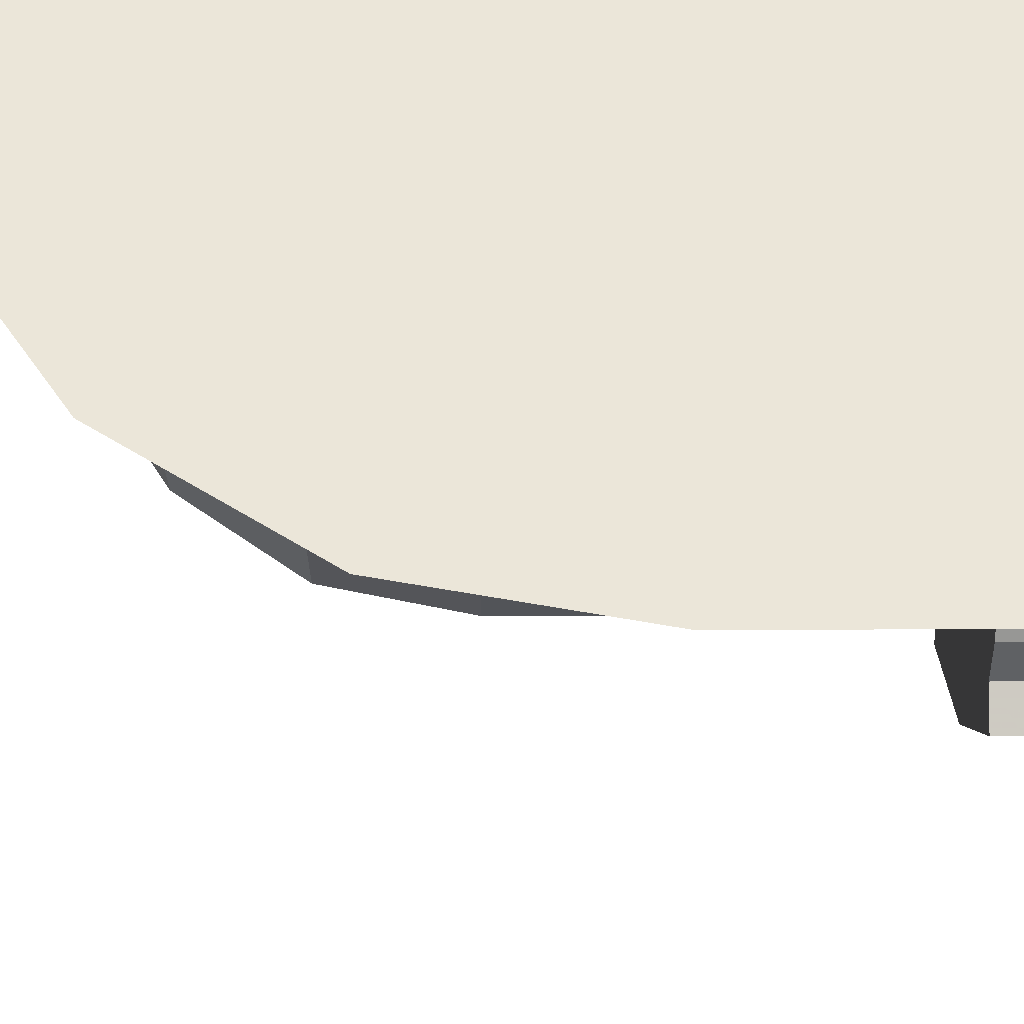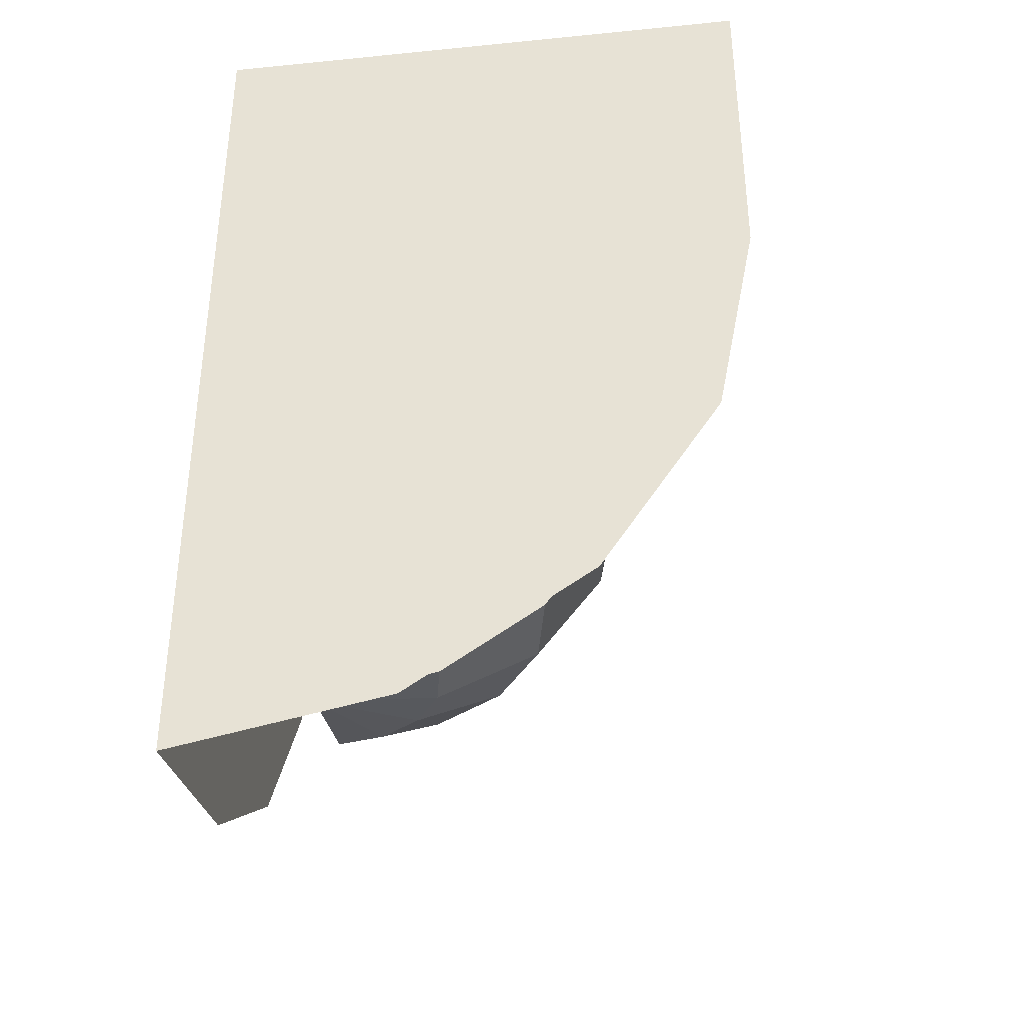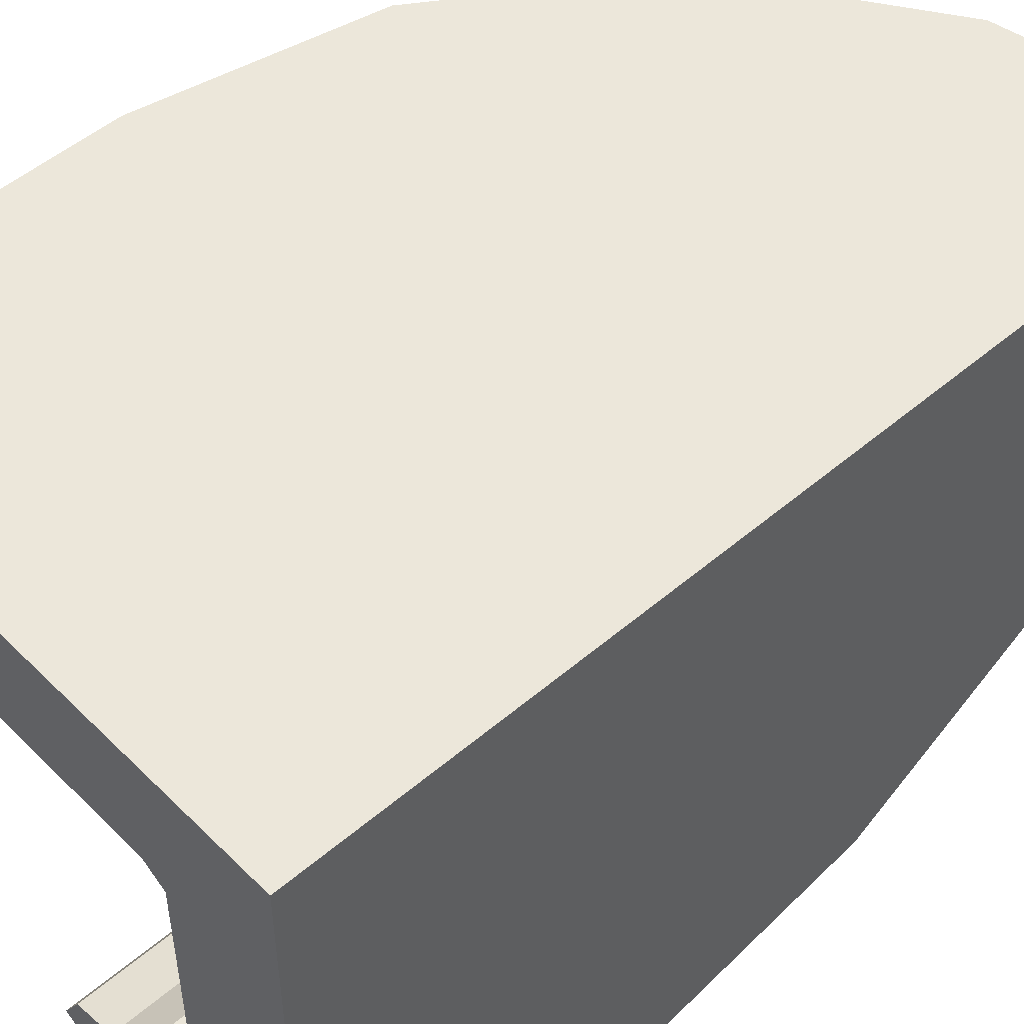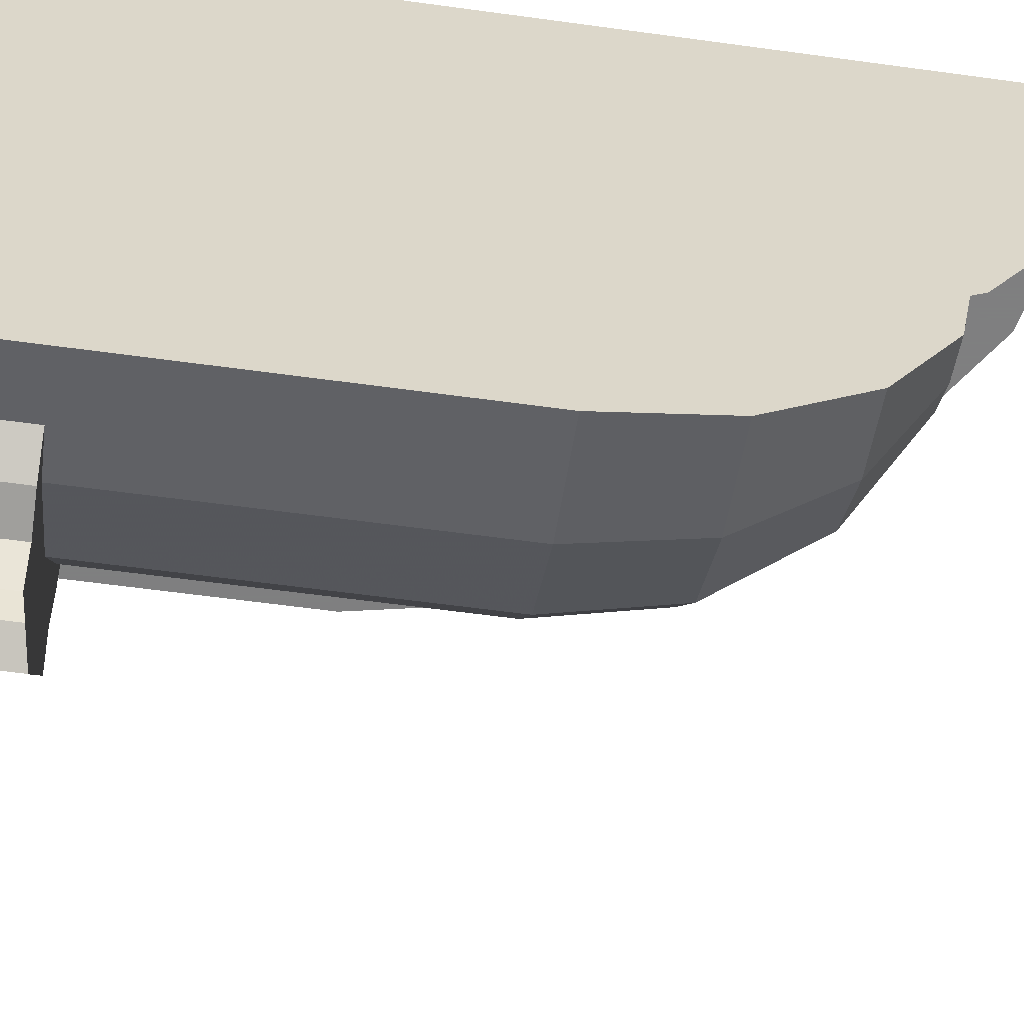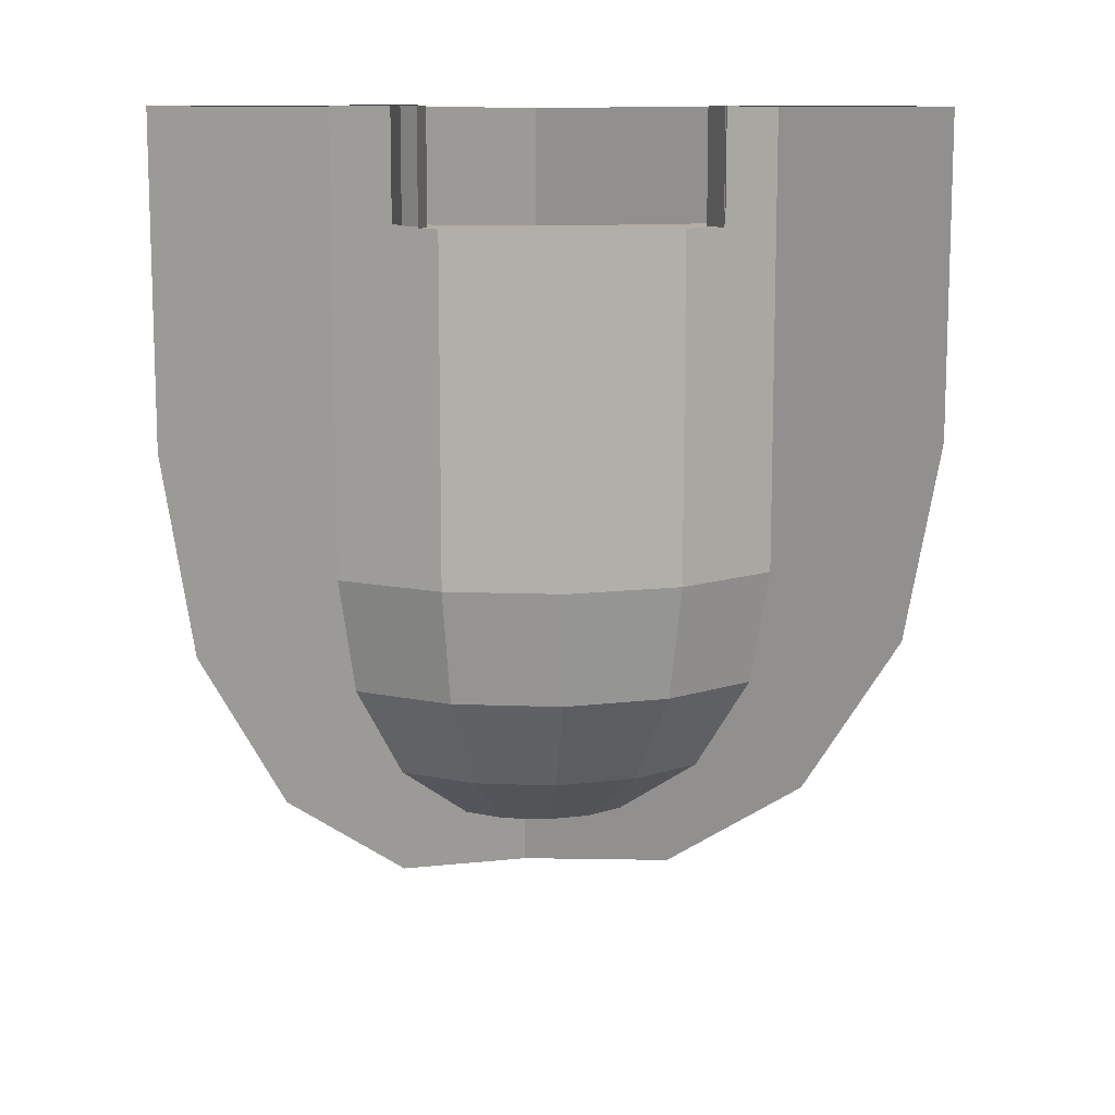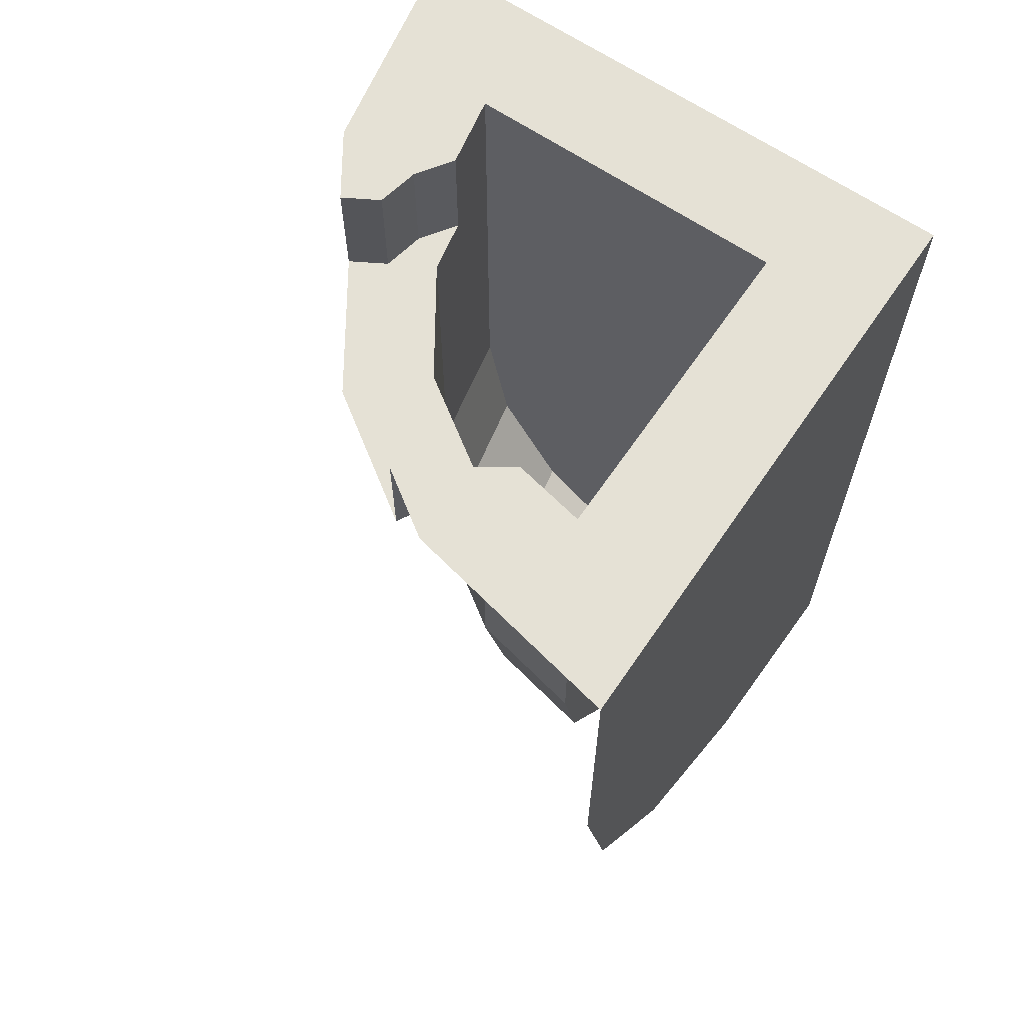
<metadata>
{"format":"obj","ext":"obj","renderer":"f3d","projection":"perspective","resolution":1024,"background":"white","views":[{"elev":55.7,"azim":89.7,"up":"+Z"},{"elev":-37.2,"azim":7.3,"up":"+Y"},{"elev":50.8,"azim":-132.9,"up":"+Z"},{"elev":-59.9,"azim":-98.0,"up":"+Z"},{"elev":10.8,"azim":129.3,"up":"+Y"},{"elev":65.1,"azim":-145.7,"up":"+Y"}]}
</metadata>
<code>
v 0.3229 1.4 -0.7356
v 0.3852 1.4 -0.7772
v 0.3852 1.6 -0.7772
v 0.3229 1.6 -0.7356
v 0.7356 1.4 -0.3229
v 0.7772 1.4 -0.3852
v 0.7772 1.6 -0.3852
v 0.7356 1.6 -0.3229
v 0.457 1.4 -0.7914
v 0.457 1.6 -0.7914
v 0.3852 1.6 -0.7772
v 0.3852 1.4 -0.7772
v 0.4914 1.6 -0.8512
v 0.457 1.6 -0.7914
v 0.457 1.4 -0.7914
v 0.4914 1.4 -0.8512
v 0.7914 1.4 -0.457
v 0.7914 1.6 -0.457
v 0.7772 1.6 -0.3852
v 0.7772 1.4 -0.3852
v 0.8512 1.6 -0.4914
v 0.7914 1.6 -0.457
v 0.7914 1.4 -0.457
v 0.8512 1.4 -0.4914
v 0.2 0.2 -0.2
v 0.2 0.2426 -0.4143
v 0.2 0.364 -0.596
v 0.2 0.5457 -0.7174
v 0.2 0.2 -0.2
v 0.2 0.5457 -0.7174
v 0.2 0.76 -0.76
v 0.2 0.2 -0.2
v 0.2 0.76 -0.76
v 0.2 1.6 -0.76
v 0.2 1.6 -0.2
v 0.2 0.2 -0.2
v 0.7174 0.5457 -0.2
v 0.596 0.364 -0.2
v 0.4143 0.2426 -0.2
v 0.2 0.2 -0.2
v 0.76 0.76 -0.2
v 0.7174 0.5457 -0.2
v 0.2 0.2 -0.2
v 0.2 1.6 -0.2
v 0.76 1.6 -0.2
v 0.76 0.76 -0.2
v 0.2 0.2 -0.2
v 0.282 0.2426 -0.398
v 0.2 0.2426 -0.4143
v 0.2 0.2 -0.2
v 0.3515 0.2426 -0.3515
v 0.282 0.2426 -0.398
v 0.2 0.2 -0.2
v 0.398 0.2426 -0.282
v 0.3515 0.2426 -0.3515
v 0.2 0.2 -0.2
v 0.4143 0.2426 -0.2
v 0.398 0.2426 -0.282
v 0.3515 0.364 -0.5658
v 0.2 0.364 -0.596
v 0.2 0.2426 -0.4143
v 0.282 0.2426 -0.398
v 0.3515 0.364 -0.5658
v 0.282 0.2426 -0.398
v 0.3515 0.2426 -0.3515
v 0.48 0.364 -0.48
v 0.5658 0.364 -0.3515
v 0.48 0.364 -0.48
v 0.3515 0.2426 -0.3515
v 0.398 0.2426 -0.282
v 0.5658 0.364 -0.3515
v 0.398 0.2426 -0.282
v 0.4143 0.2426 -0.2
v 0.596 0.364 -0.2
v 0.3515 0.364 -0.5658
v 0.398 0.5457 -0.678
v 0.2 0.5457 -0.7174
v 0.2 0.364 -0.596
v 0.3515 0.364 -0.5658
v 0.48 0.364 -0.48
v 0.5658 0.5457 -0.5658
v 0.398 0.5457 -0.678
v 0.5658 0.364 -0.3515
v 0.678 0.5457 -0.398
v 0.5658 0.5457 -0.5658
v 0.48 0.364 -0.48
v 0.5658 0.364 -0.3515
v 0.596 0.364 -0.2
v 0.7174 0.5457 -0.2
v 0.678 0.5457 -0.398
v 0.4143 0.76 -0.7174
v 0.2 0.76 -0.76
v 0.2 0.5457 -0.7174
v 0.398 0.5457 -0.678
v 0.4143 0.76 -0.7174
v 0.398 0.5457 -0.678
v 0.5658 0.5457 -0.5658
v 0.596 0.76 -0.596
v 0.7174 0.76 -0.4143
v 0.596 0.76 -0.596
v 0.5658 0.5457 -0.5658
v 0.678 0.5457 -0.398
v 0.7174 0.76 -0.4143
v 0.678 0.5457 -0.398
v 0.7174 0.5457 -0.2
v 0.76 0.76 -0.2
v 0.2 0.76 -0.76
v 0.3229 1.4 -0.7356
v 0.3229 1.6 -0.7356
v 0.2 1.6 -0.76
v 0.4143 0.76 -0.7174
v 0.4143 1.4 -0.7174
v 0.3229 1.4 -0.7356
v 0.2 0.76 -0.76
v 0.4143 0.76 -0.7174
v 0.596 0.76 -0.596
v 0.596 1.4 -0.596
v 0.4143 1.4 -0.7174
v 0.7174 0.76 -0.4143
v 0.7174 1.4 -0.4143
v 0.596 1.4 -0.596
v 0.596 0.76 -0.596
v 0.7174 0.76 -0.4143
v 0.76 0.76 -0.2
v 0.7356 1.4 -0.3229
v 0.7174 1.4 -0.4143
v 0.76 0.76 -0.2
v 0.76 1.6 -0.2
v 0.7356 1.6 -0.3229
v 0.7356 1.4 -0.3229
v 0 1.6 -1
v 0 1.6 0
v 0.2 1.6 -0.2
v 0.2 1.6 -0.76
v 0 1.6 -1
v 0.2 1.6 -0.76
v 0.3229 1.6 -0.7356
v 0.3852 1.6 -0.7772
v 0 1.6 -1
v 0.3852 1.6 -0.7772
v 0.457 1.6 -0.7914
v 0 1.6 -1
v 0.457 1.6 -0.7914
v 0.4914 1.6 -0.8512
v 0.3827 1.6 -0.9239
v 1 1.6 0
v 0.76 1.6 -0.2
v 0.2 1.6 -0.2
v 0 1.6 0
v 1 1.6 0
v 0.7772 1.6 -0.3852
v 0.7356 1.6 -0.3229
v 0.76 1.6 -0.2
v 1 1.6 0
v 0.7914 1.6 -0.457
v 0.7772 1.6 -0.3852
v 1 1.6 0
v 0.9239 1.6 -0.3827
v 0.8512 1.6 -0.4914
v 0.7914 1.6 -0.457
v 0.457 1.4 -0.7914
v 0.3852 1.4 -0.7772
v 0.3229 1.4 -0.7356
v 0.4143 1.4 -0.7174
v 0.457 1.4 -0.7914
v 0.4143 1.4 -0.7174
v 0.596 1.4 -0.596
v 0.7071 1.4 -0.7071
v 0.457 1.4 -0.7914
v 0.7071 1.4 -0.7071
v 0.4914 1.4 -0.8512
v 0.7914 1.4 -0.457
v 0.7174 1.4 -0.4143
v 0.7356 1.4 -0.3229
v 0.7772 1.4 -0.3852
v 0.7914 1.4 -0.457
v 0.7071 1.4 -0.7071
v 0.596 1.4 -0.596
v 0.7174 1.4 -0.4143
v 0.7914 1.4 -0.457
v 0.8512 1.4 -0.4914
v 0.7071 1.4 -0.7071
v 0 1.6 0
v 0 1.6 -1
v 0 1 -1
v 0 0.6173 -0.9239
v 0 1.6 0
v 0 0.6173 -0.9239
v 0 0.2929 -0.7071
v 0 1.6 0
v 0 0.2929 -0.7071
v 0 0.0761 -0.3827
v 0 0 0
v 0 1.6 0
v 0.9239 0.6173 0
v 1 1 0
v 1 1.6 0
v 0 1.6 0
v 0.7071 0.2929 0
v 0.9239 0.6173 0
v 0 1.6 0
v 0 0 0
v 0.3827 0.0761 0
v 0.7071 0.2929 0
g mesh6878810
f 1 2 3
f 3 4 1
g mesh6878812
f 5 7 6
f 7 5 8
g mesh6878814
f 9 10 11
f 11 12 9
g mesh6878815
f 13 14 15
f 15 16 13
g mesh6878817
f 17 19 18
f 19 17 20
g mesh6878818
f 21 23 22
f 23 21 24
f 25 26 27
f 27 28 25
f 29 30 31
f 32 33 34
f 34 35 32
f 36 37 38
f 38 39 36
f 40 41 42
f 43 44 45
f 45 46 43
f 47 48 49
f 50 51 52
f 53 54 55
f 56 57 58
f 59 60 61
f 61 62 59
f 63 64 65
f 65 66 63
f 67 68 69
f 69 70 67
f 71 72 73
f 73 74 71
f 75 76 77
f 77 78 75
f 79 80 81
f 81 82 79
f 83 84 85
f 85 86 83
f 87 88 89
f 89 90 87
f 91 92 93
f 93 94 91
f 95 96 97
f 97 98 95
f 99 100 101
f 101 102 99
f 103 104 105
f 105 106 103
f 107 108 109
f 109 110 107
f 111 112 113
f 113 114 111
f 115 116 117
f 117 118 115
f 119 120 121
f 121 122 119
f 123 124 125
f 125 126 123
f 127 128 129
f 129 130 127
f 131 132 133
f 133 134 131
f 135 136 137
f 137 138 135
f 139 140 141
f 142 143 144
f 144 145 142
f 146 147 148
f 148 149 146
f 150 151 152
f 152 153 150
f 154 155 156
f 157 158 159
f 159 160 157
f 161 162 163
f 163 164 161
f 165 166 167
f 167 168 165
f 169 170 171
f 172 173 174
f 174 175 172
f 176 177 178
f 178 179 176
f 180 181 182
f 183 184 185
f 185 186 183
f 187 188 189
f 190 191 192
f 192 193 190
f 194 195 196
f 196 197 194
f 198 199 200
f 201 202 203
f 203 204 201

</code>
